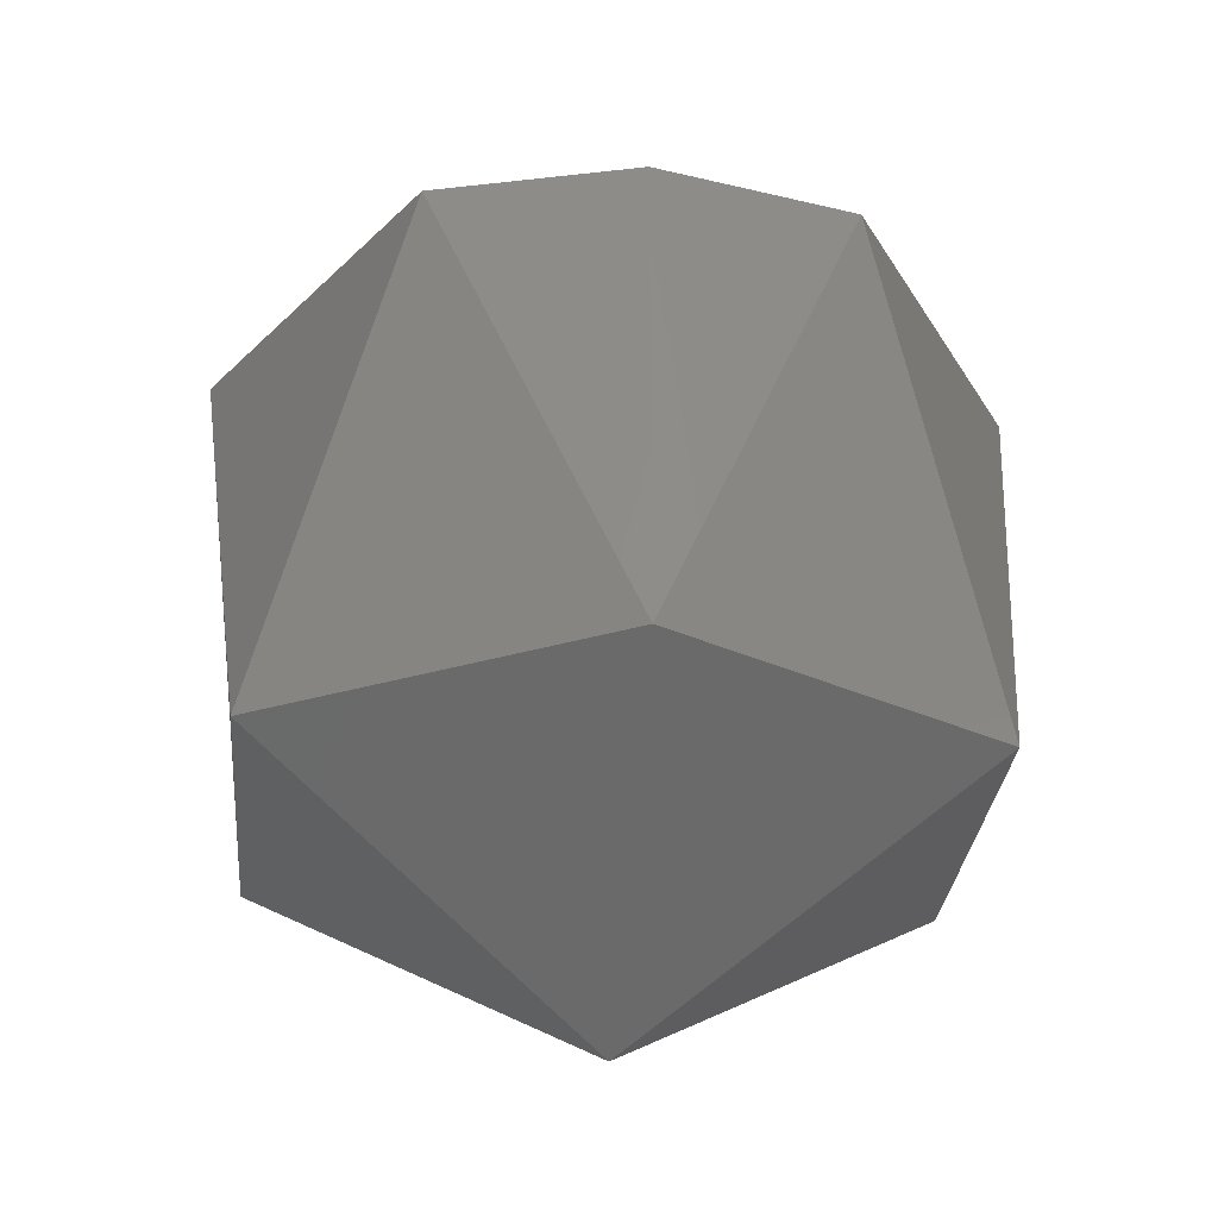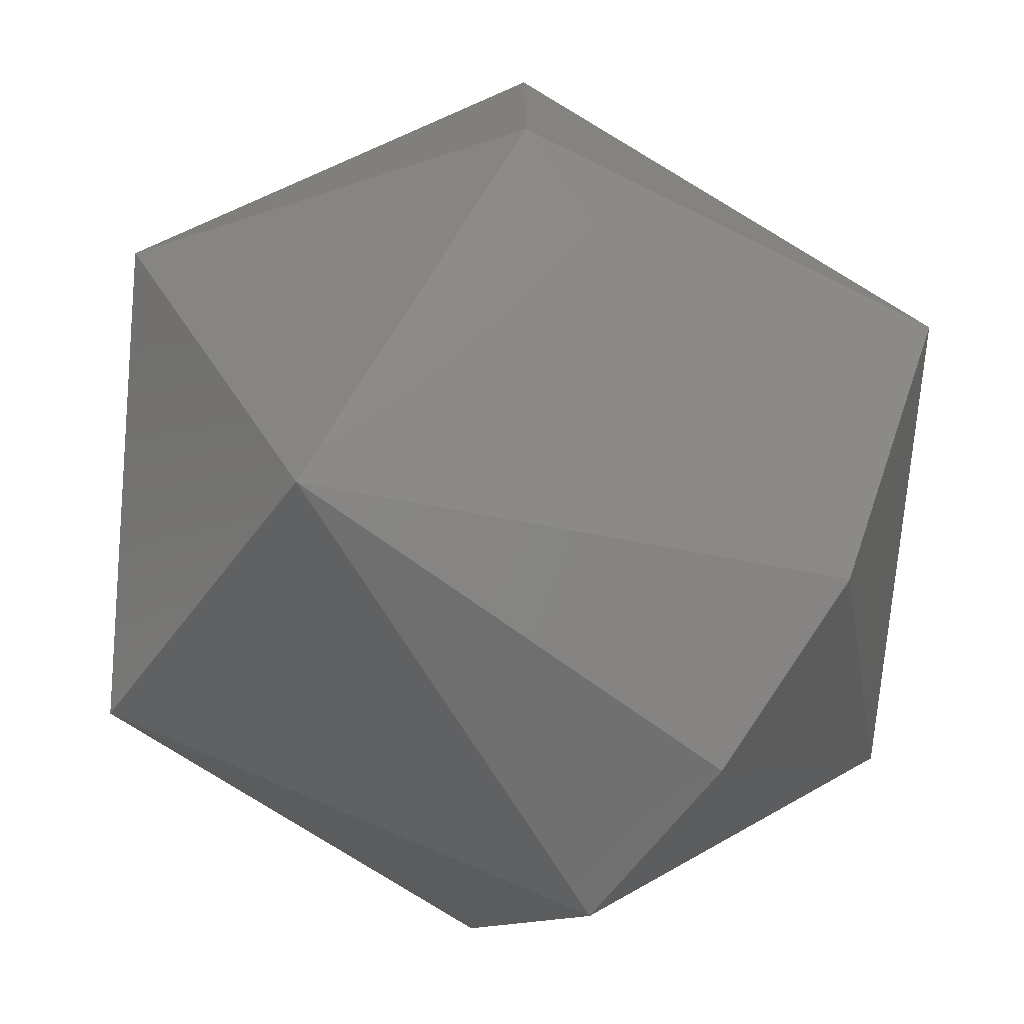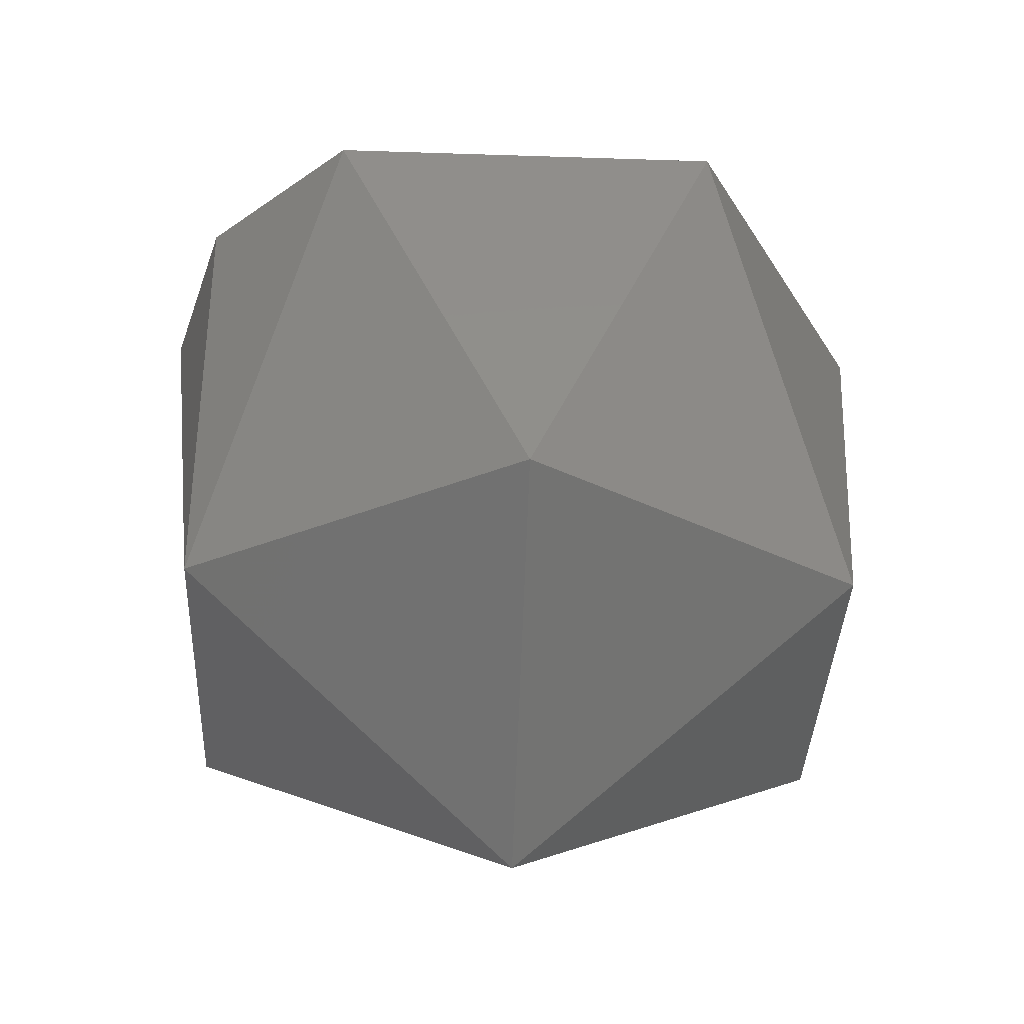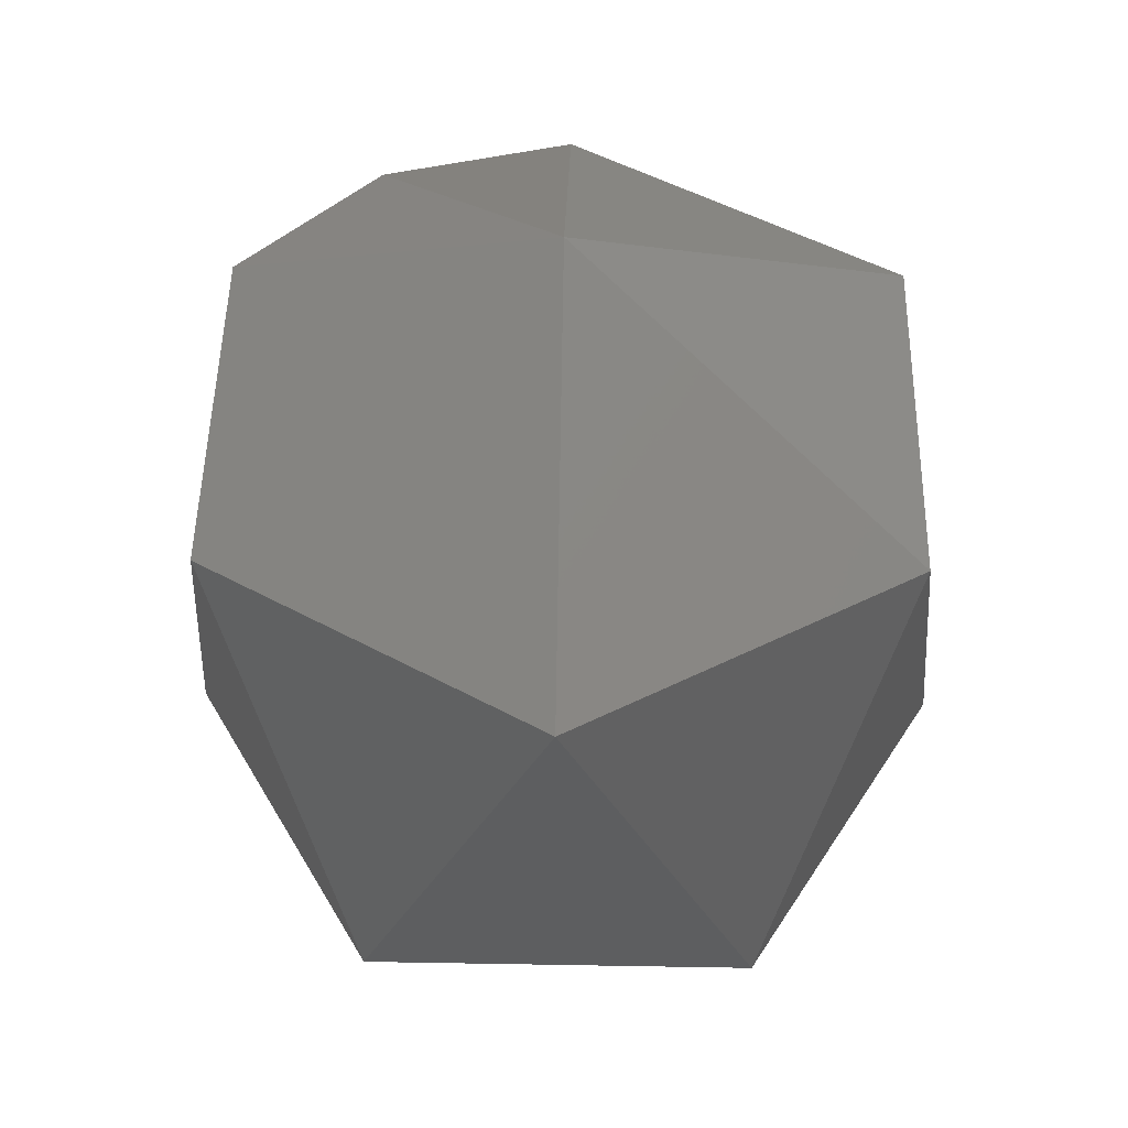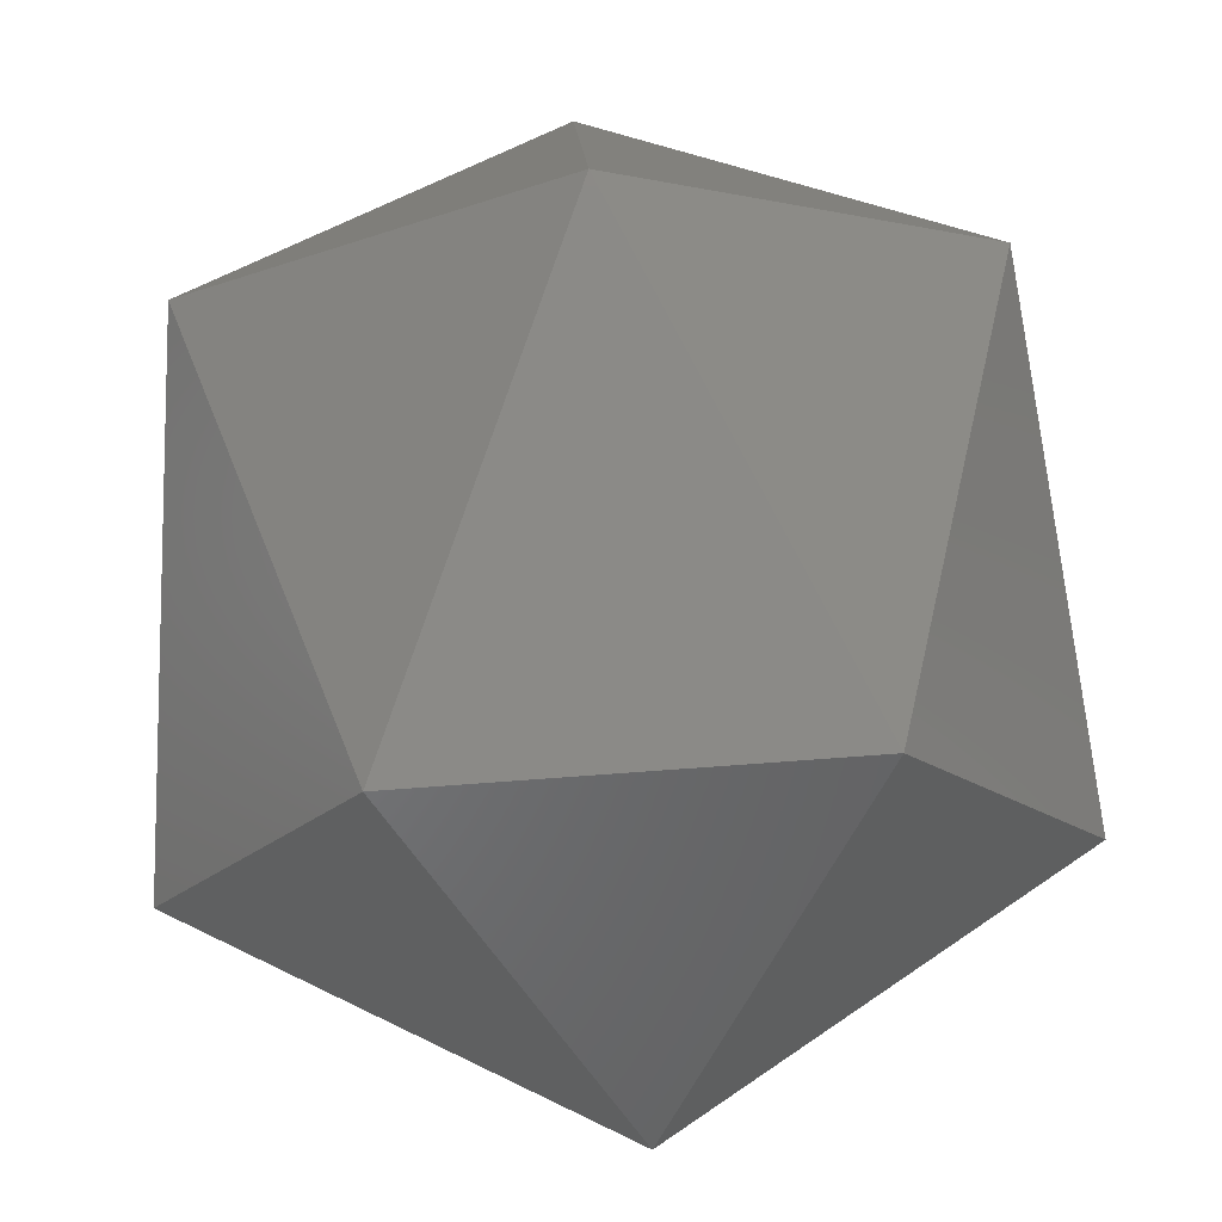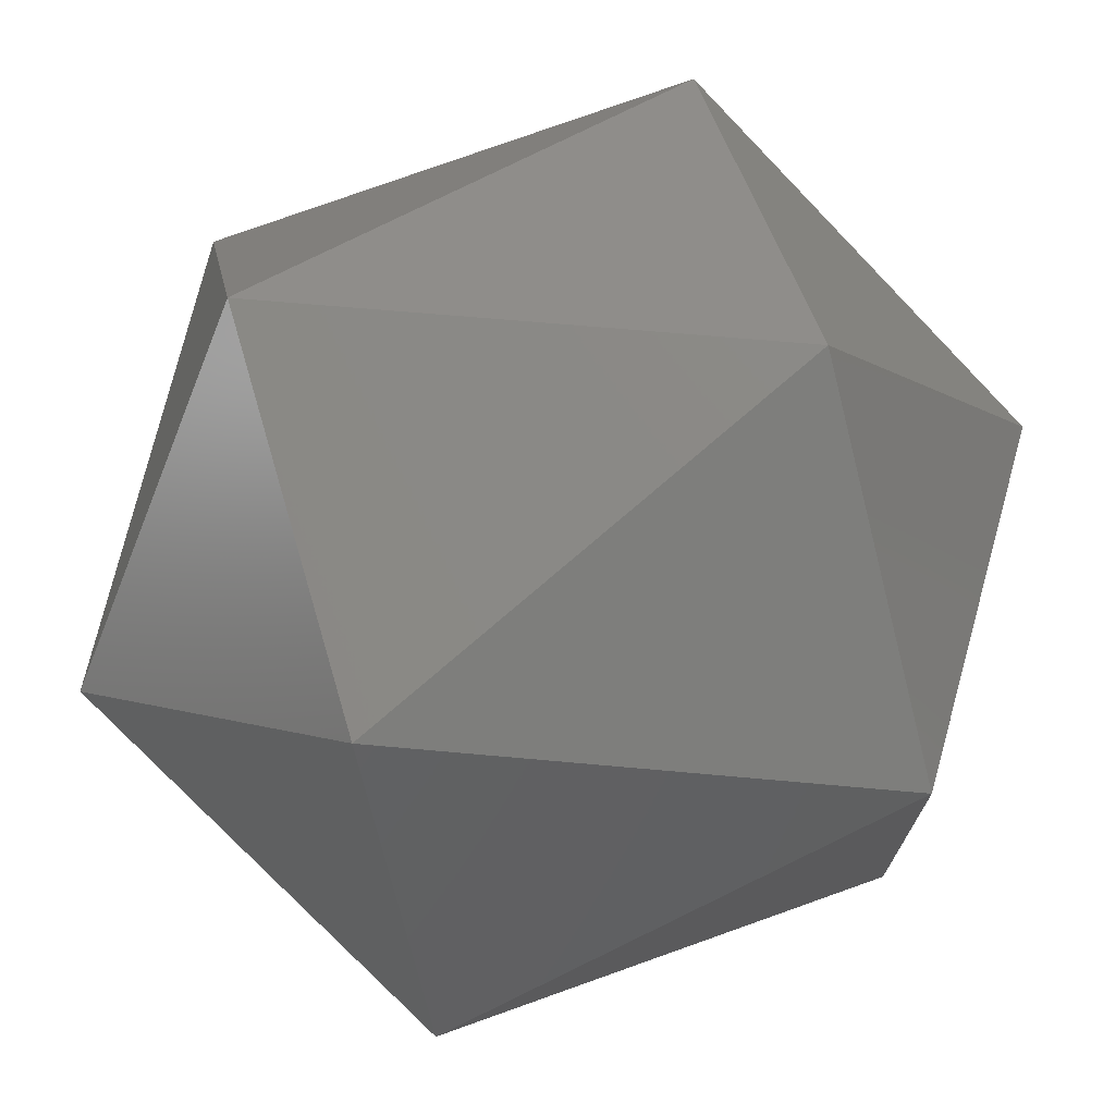
<metadata>
{"format":"stl","ext":"stl","renderer":"f3d","projection":"perspective","resolution":1024,"background":"white","views":[{"elev":-28.6,"azim":174.9,"up":"+Y"},{"elev":-75.1,"azim":54.6,"up":"+Z"},{"elev":-36.4,"azim":-122.5,"up":"+Y"},{"elev":49.4,"azim":-28.9,"up":"+Y"},{"elev":73.0,"azim":175.8,"up":"+Z"},{"elev":73.8,"azim":-106.3,"up":"+Z"}]}
</metadata>
<code>
# stl→obj: 15 verts, 28 faces
v 0.2879 -0.2025 0.8616
v 0.287 -0.2045 0.8614
v 0.287 -0.2025 0.8614
v 0.287 -0.2015 0.8631
v 0.2887 -0.2025 0.8631
v 0.2879 -0.2025 0.8646
v 0.2861 -0.2025 0.8646
v 0.2885 -0.2045 0.8622
v 0.287 -0.2055 0.8631
v 0.2853 -0.2025 0.8631
v 0.2885 -0.2045 0.8639
v 0.2861 -0.2025 0.8616
v 0.287 -0.2045 0.8648
v 0.2855 -0.2045 0.8639
v 0.2855 -0.2045 0.8622
f 1 2 3
f 1 3 4
f 5 1 4
f 6 5 4
f 7 4 4
f 7 6 4
f 8 9 2
f 8 1 5
f 8 2 1
f 10 7 4
f 11 5 6
f 11 8 5
f 11 9 8
f 12 3 2
f 12 4 3
f 12 10 4
f 13 9 9
f 13 11 6
f 13 6 7
f 13 9 11
f 14 7 10
f 14 9 13
f 14 13 7
f 15 2 9
f 15 9 14
f 15 12 2
f 15 10 12
f 15 14 10

</code>
